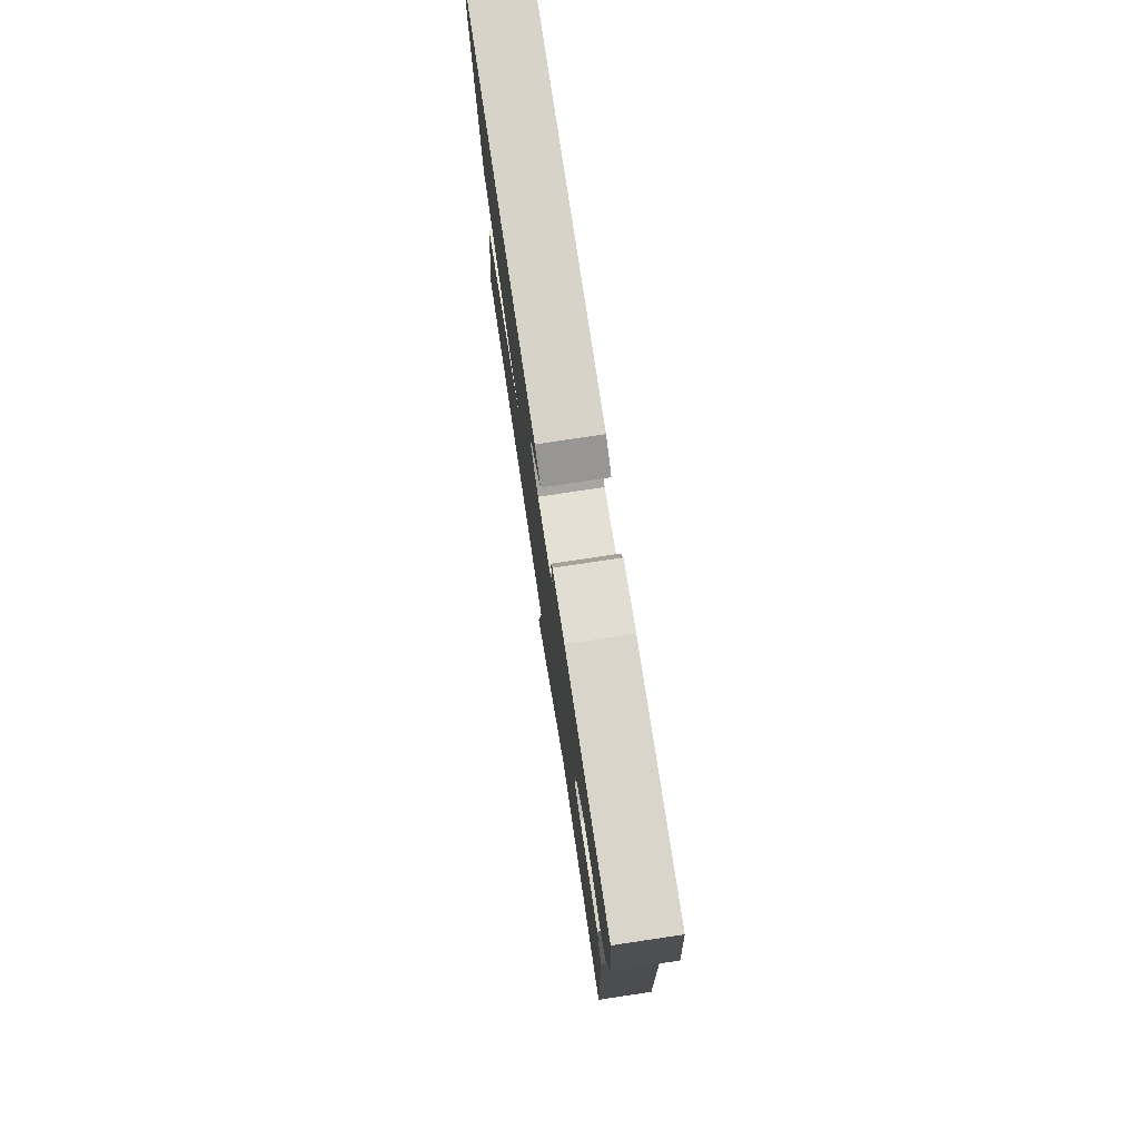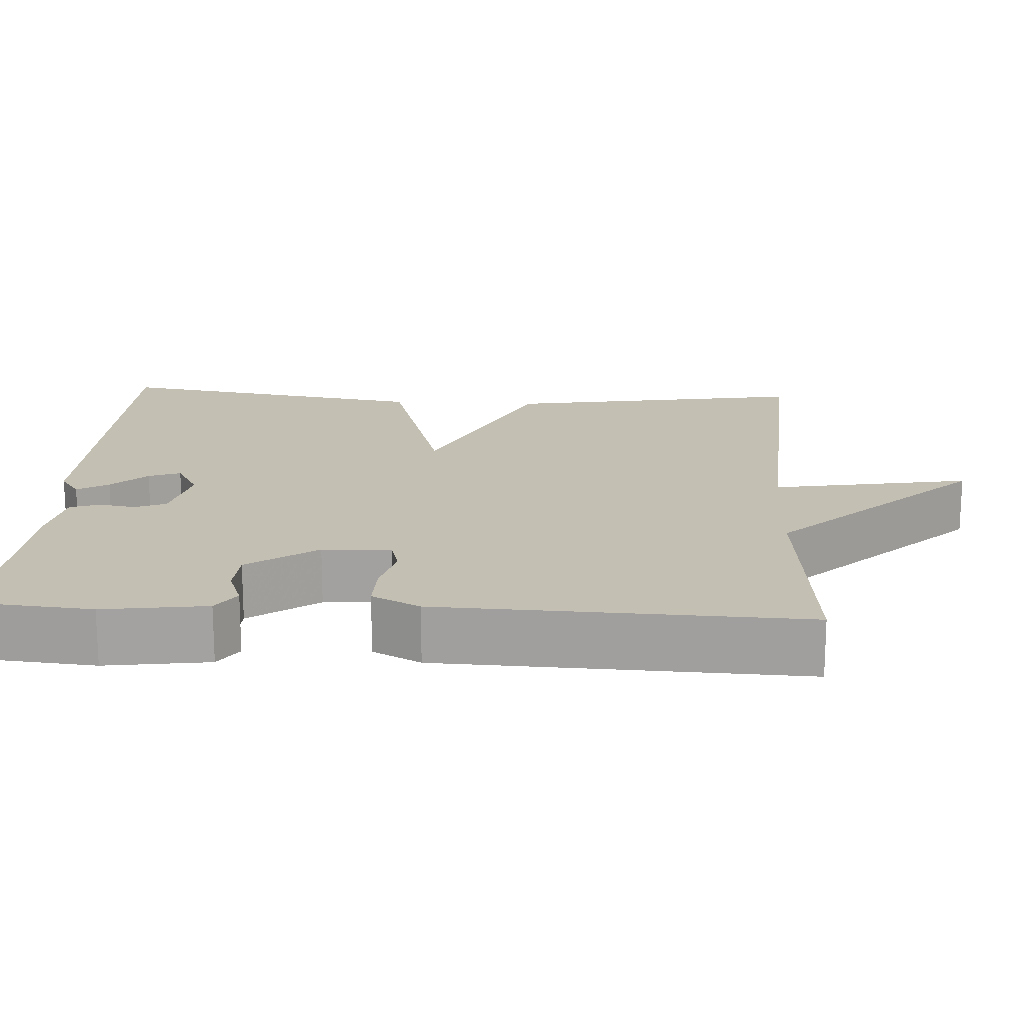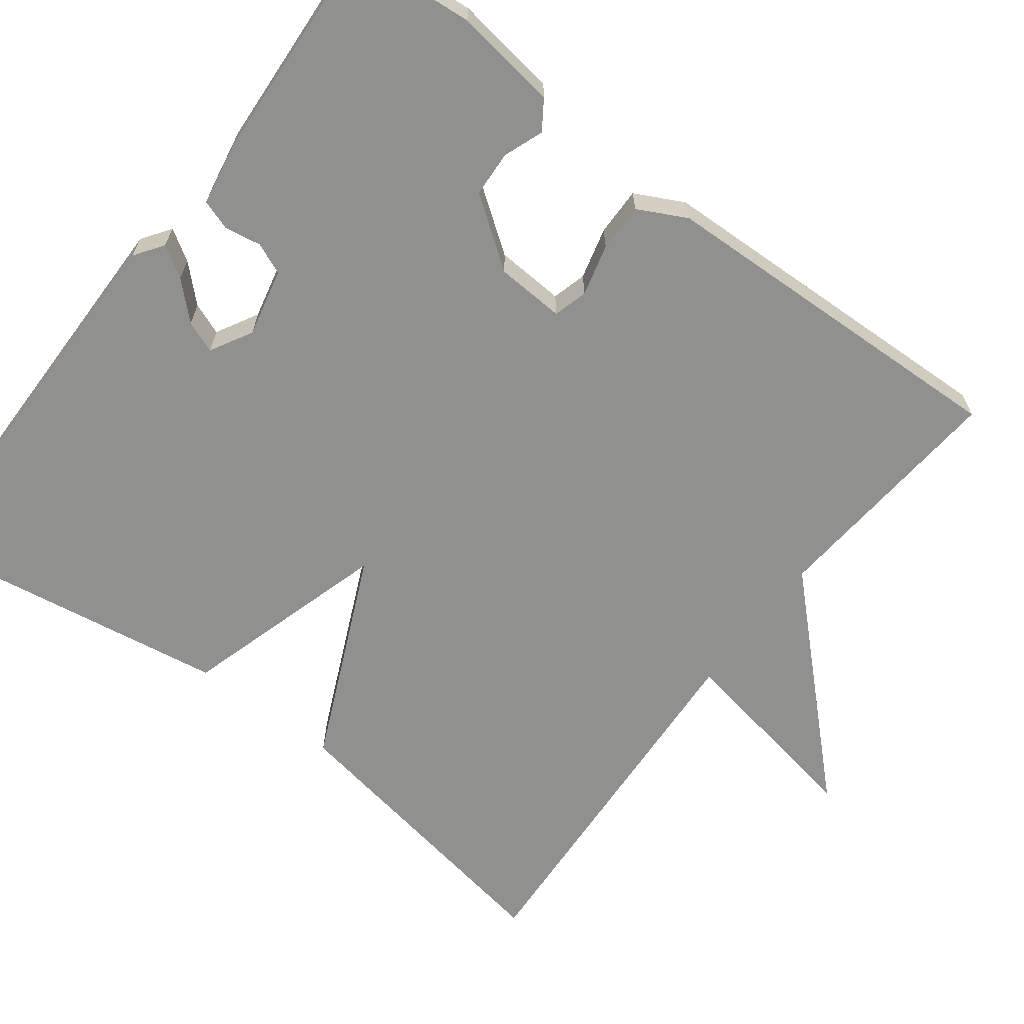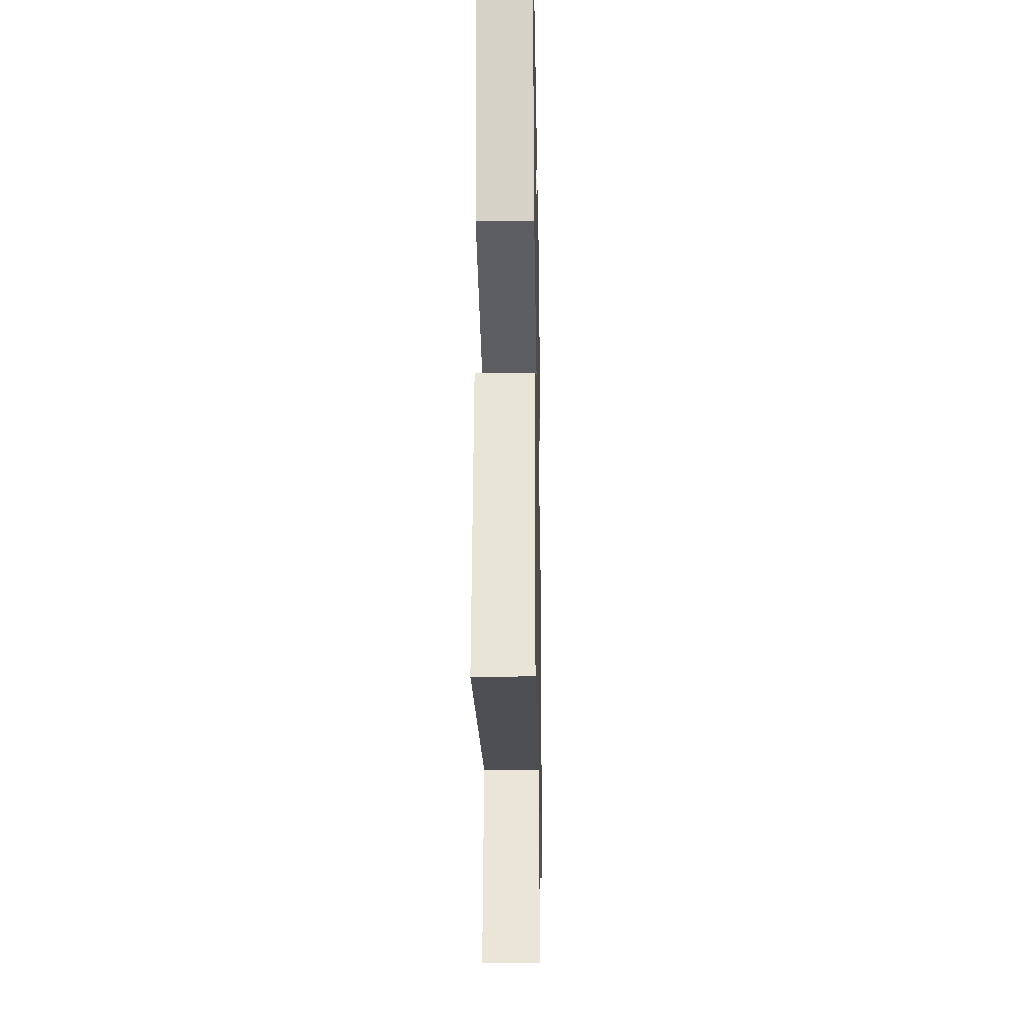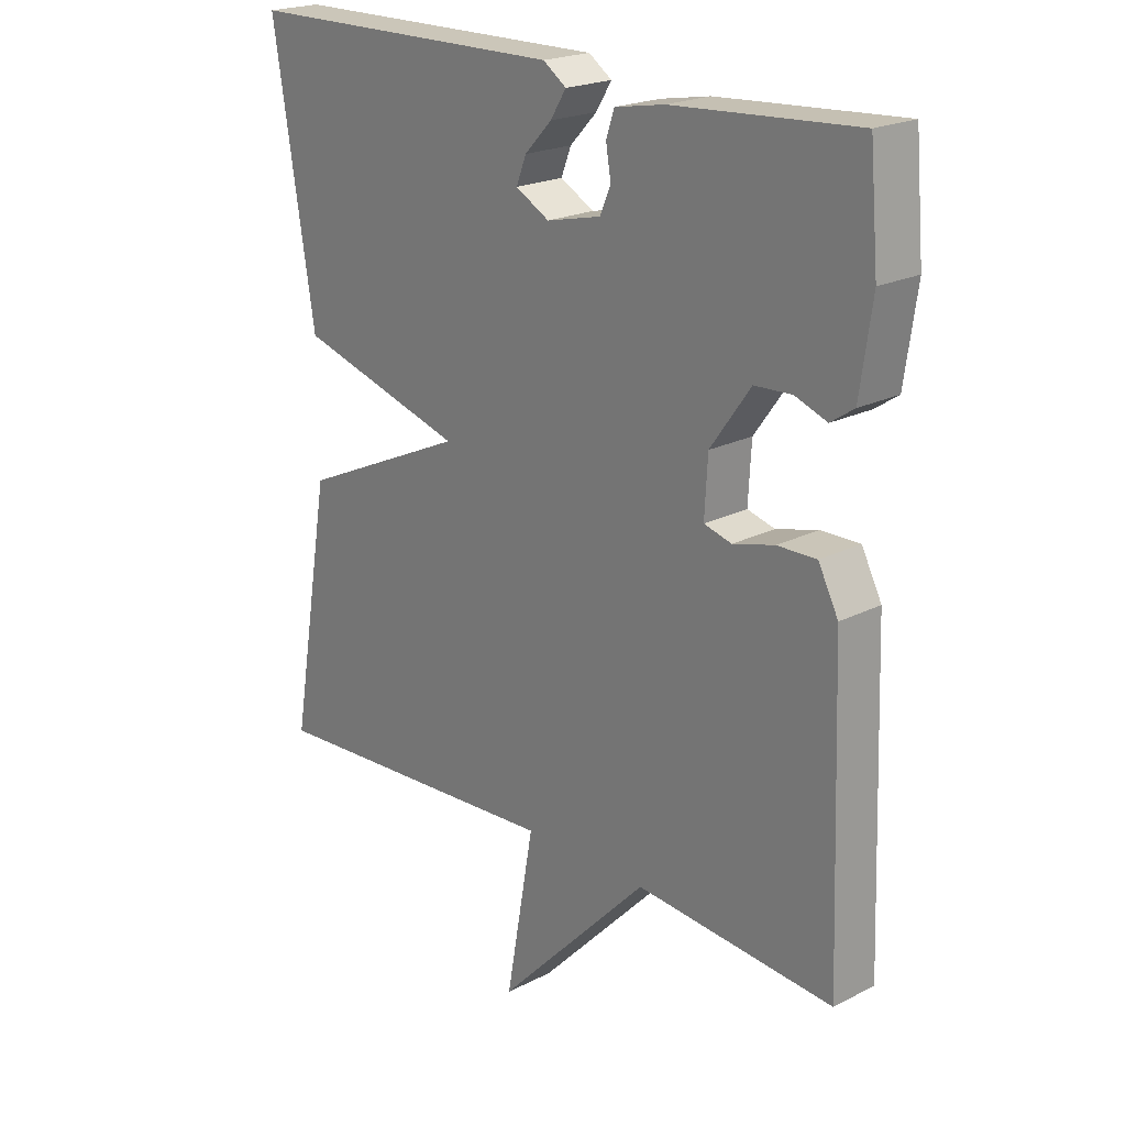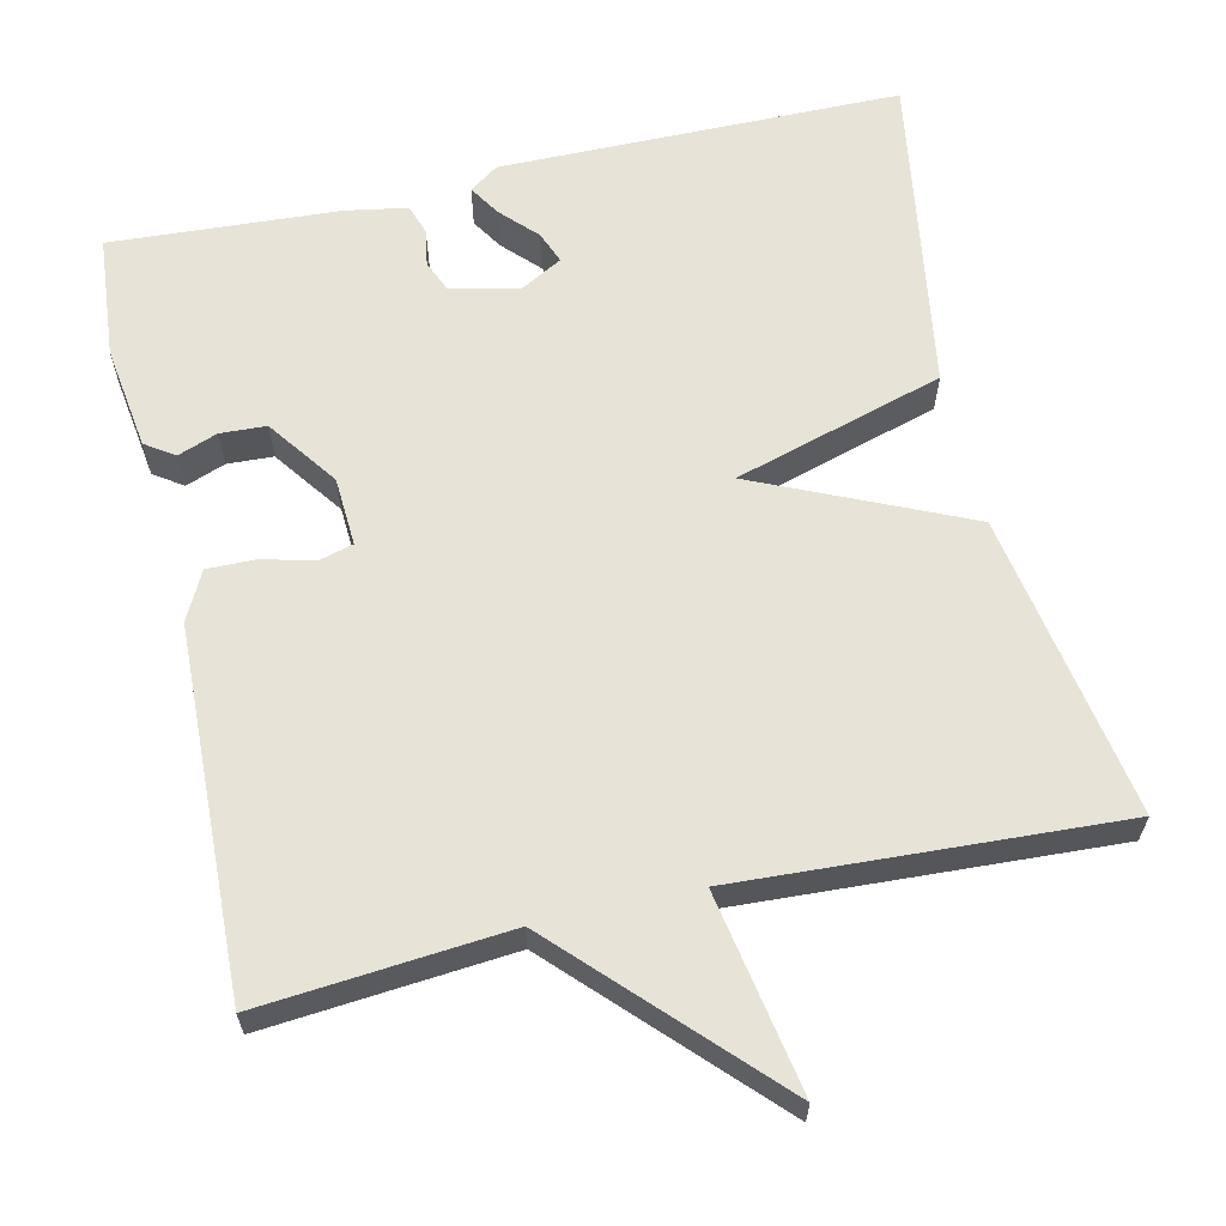
<metadata>
{"format":"obj","ext":"obj","renderer":"f3d","projection":"perspective","resolution":1024,"background":"white","views":[{"elev":77.6,"azim":81.5,"up":"+Z"},{"elev":17.7,"azim":93.3,"up":"+Y"},{"elev":-65.5,"azim":52.8,"up":"+Y"},{"elev":-21.4,"azim":-88.9,"up":"+Z"},{"elev":21.2,"azim":47.7,"up":"+Z"},{"elev":62.7,"azim":167.1,"up":"+Y"}]}
</metadata>
<code>
v -0.5 0.07 0.5
v 0.013 0.07 0.504
v 0.05 0.07 0.478
v 0.025 0.07 0.438
v -0.018 0.07 0.393
v -0.034 0.07 0.352
v 0.02 0.07 0.322
v 0.107 0.07 0.342
v 0.124 0.07 0.382
v 0.116 0.07 0.429
v 0.129 0.07 0.468
v 0.208 0.07 0.482
v 0.5 0.07 0.5
v 0.514 0.07 0.342
v 0.495 0.07 0.209
v 0.458 0.07 0.184
v 0.407 0.07 0.203
v 0.348 0.07 0.2
v 0.284 0.07 0.111
v 0.279 0.07 0.023
v 0.323 0.07 0.011
v 0.389 0.07 0.028
v 0.451 0.07 0.029
v 0.483 0.07 -0.033
v 0.5 0.07 -0.5
v 0.185 0.07 -0.473
v -0.06 0.07 -0.727
v -0.015 0.07 -0.473
v -0.5 0.07 -0.5
v -0.434 0.07 -0.111
v -0.166 0.07 0.01
v -0.434 0.07 0.089
v -0.5 0 0.5
v 0.013 0 0.504
v 0.05 0 0.478
v 0.025 0 0.438
v -0.018 0 0.393
v -0.034 0 0.352
v 0.02 0 0.322
v 0.107 0 0.342
v 0.124 0 0.382
v 0.116 0 0.429
v 0.129 0 0.468
v 0.208 0 0.482
v 0.5 0 0.5
v 0.514 0 0.342
v 0.495 0 0.209
v 0.458 0 0.184
v 0.407 0 0.203
v 0.348 0 0.2
v 0.284 0 0.111
v 0.279 0 0.023
v 0.323 0 0.011
v 0.389 0 0.028
v 0.451 0 0.029
v 0.483 0 -0.033
v 0.5 0 -0.5
v 0.185 0 -0.473
v -0.06 0 -0.727
v -0.015 0 -0.473
v -0.5 0 -0.5
v -0.434 0 -0.111
v -0.166 0 0.01
v -0.434 0 0.089
f 31 32 1 2
f 28 29 30 31
f 26 27 28
f 26 28 31
f 24 25 26
f 23 24 26
f 22 23 26
f 21 22 26
f 20 21 26 31
f 19 20 31
f 18 19 31
f 15 16 17
f 14 15 17
f 13 14 17
f 12 13 17
f 11 12 17
f 10 11 17
f 9 10 17
f 8 9 17 18
f 7 8 18 31
f 2 3 4 5
f 2 5 6
f 31 2 6
f 6 7 31
f 34 33 64 63
f 63 62 61 60
f 60 59 58
f 63 60 58
f 58 57 56
f 58 56 55
f 58 55 54
f 58 54 53
f 63 58 53 52
f 63 52 51
f 63 51 50
f 49 48 47
f 49 47 46
f 49 46 45
f 49 45 44
f 49 44 43
f 49 43 42
f 49 42 41
f 50 49 41 40
f 63 50 40 39
f 37 36 35 34
f 38 37 34
f 38 34 63
f 63 39 38
f 1 33 34 2
f 2 34 35 3
f 3 35 36 4
f 4 36 37 5
f 5 37 38 6
f 6 38 39 7
f 7 39 40 8
f 8 40 41 9
f 9 41 42 10
f 10 42 43 11
f 11 43 44 12
f 12 44 45 13
f 13 45 46 14
f 14 46 47 15
f 15 47 48 16
f 16 48 49 17
f 17 49 50 18
f 18 50 51 19
f 19 51 52 20
f 20 52 53 21
f 21 53 54 22
f 22 54 55 23
f 23 55 56 24
f 24 56 57 25
f 25 57 58 26
f 26 58 59 27
f 27 59 60 28
f 28 60 61 29
f 29 61 62 30
f 30 62 63 31
f 31 63 64 32
f 32 64 33 1

</code>
